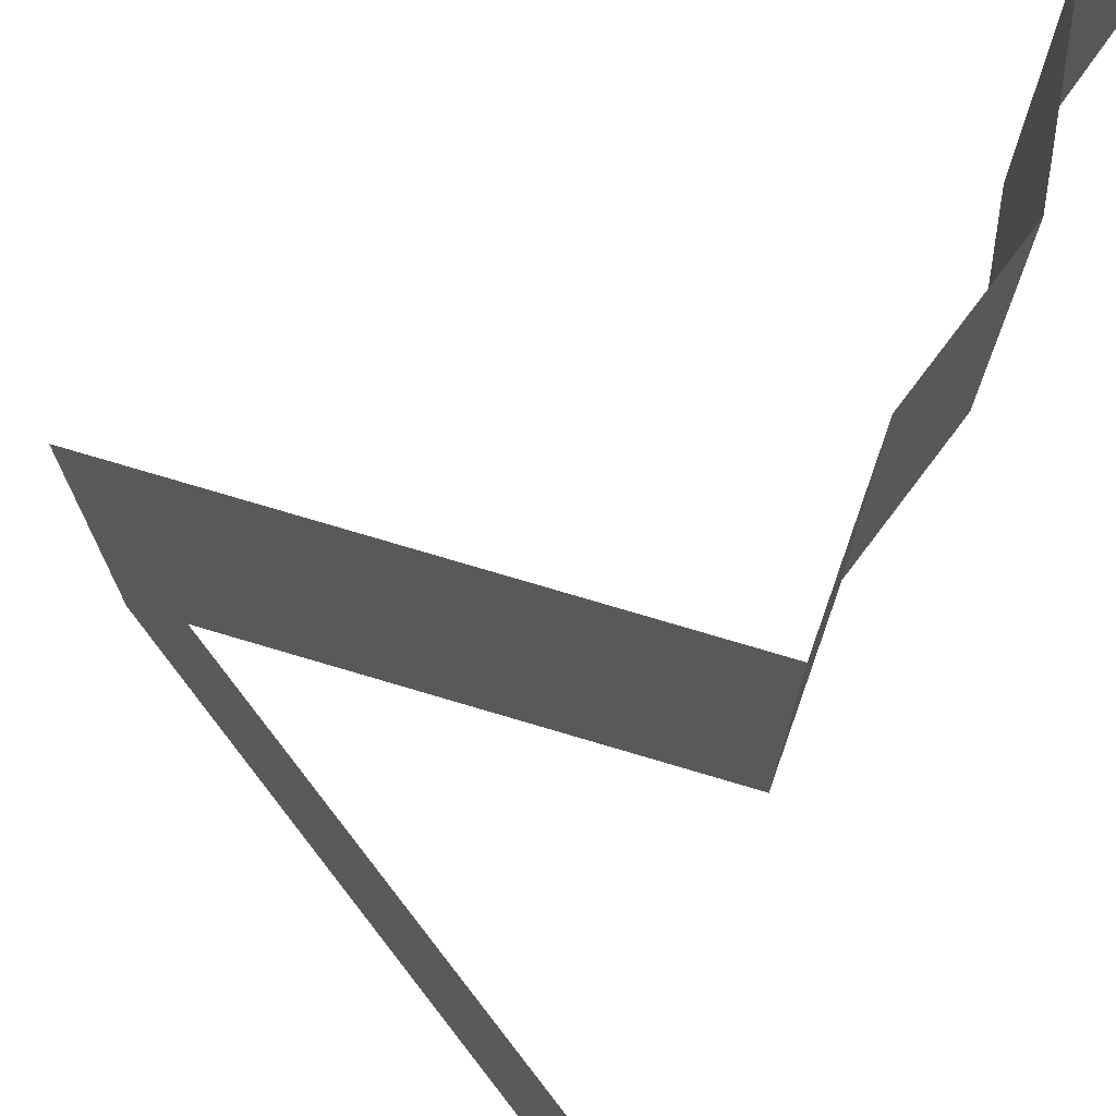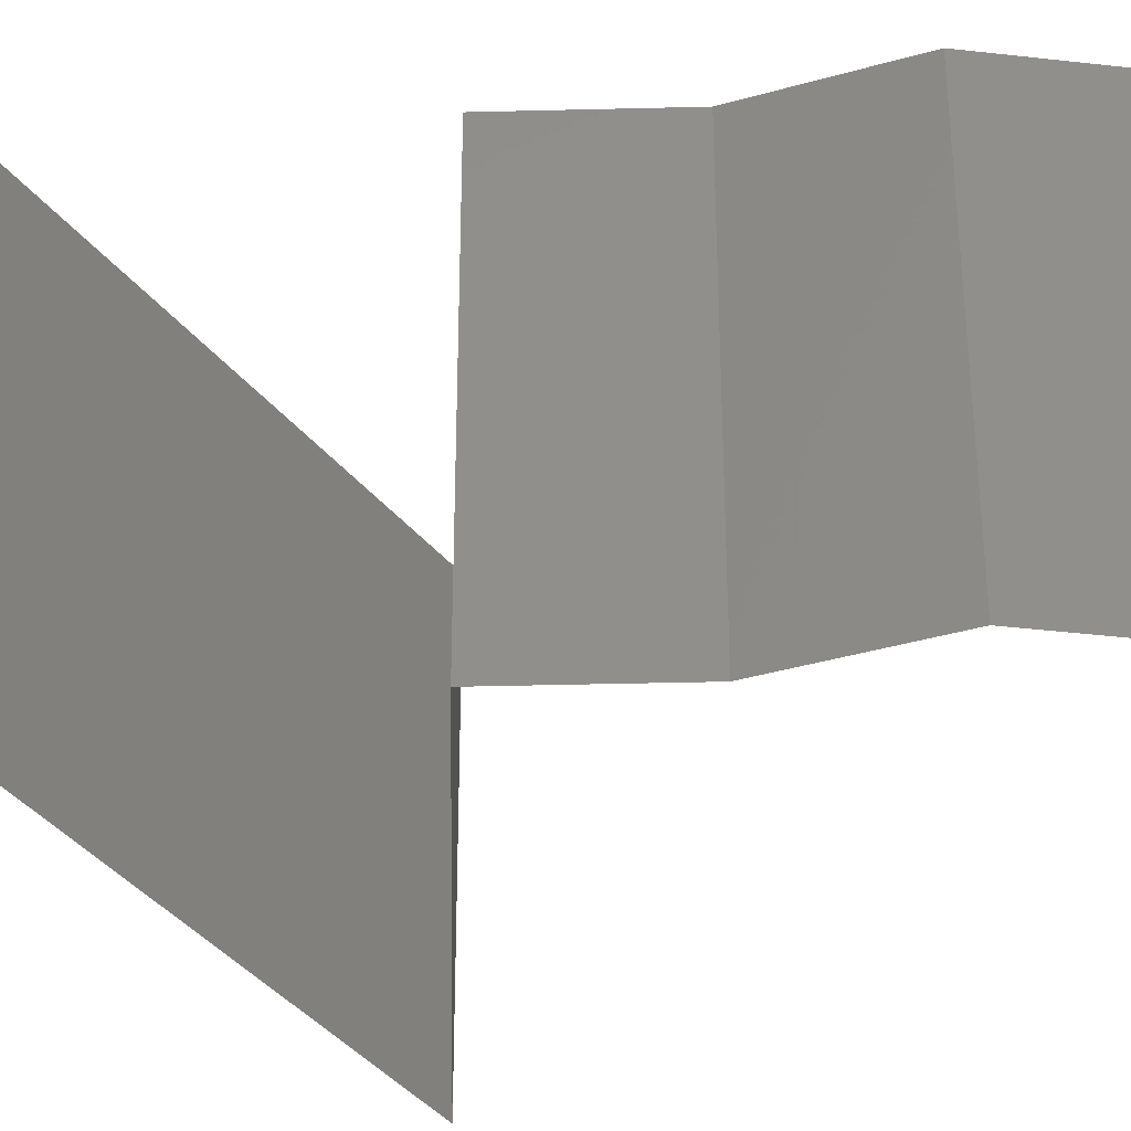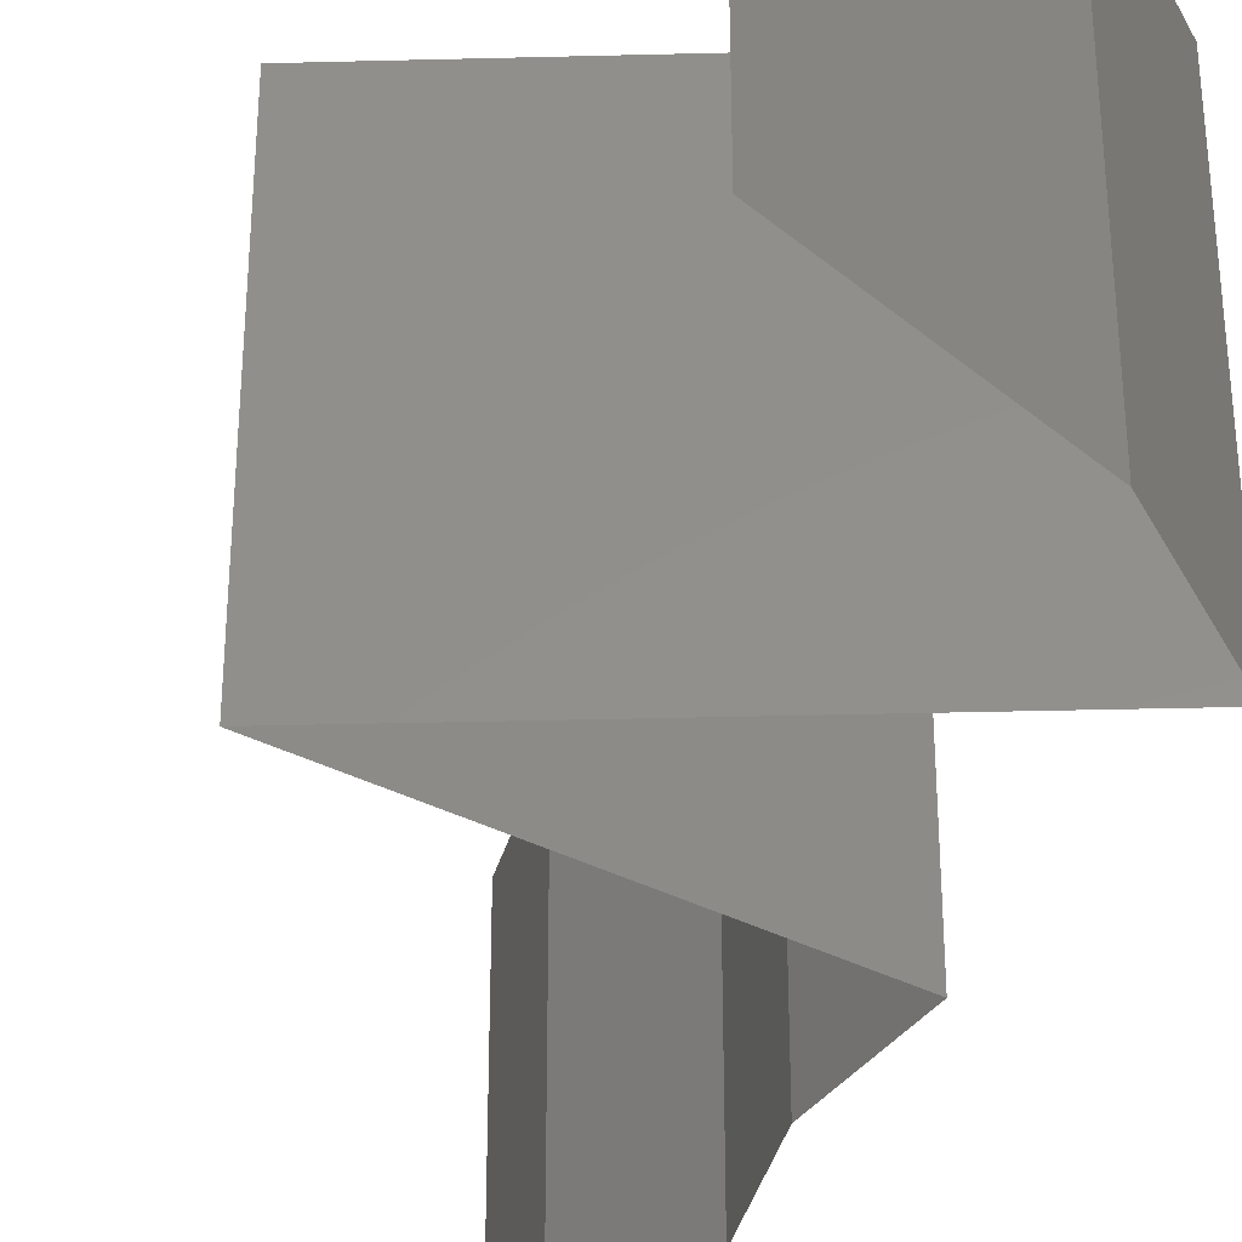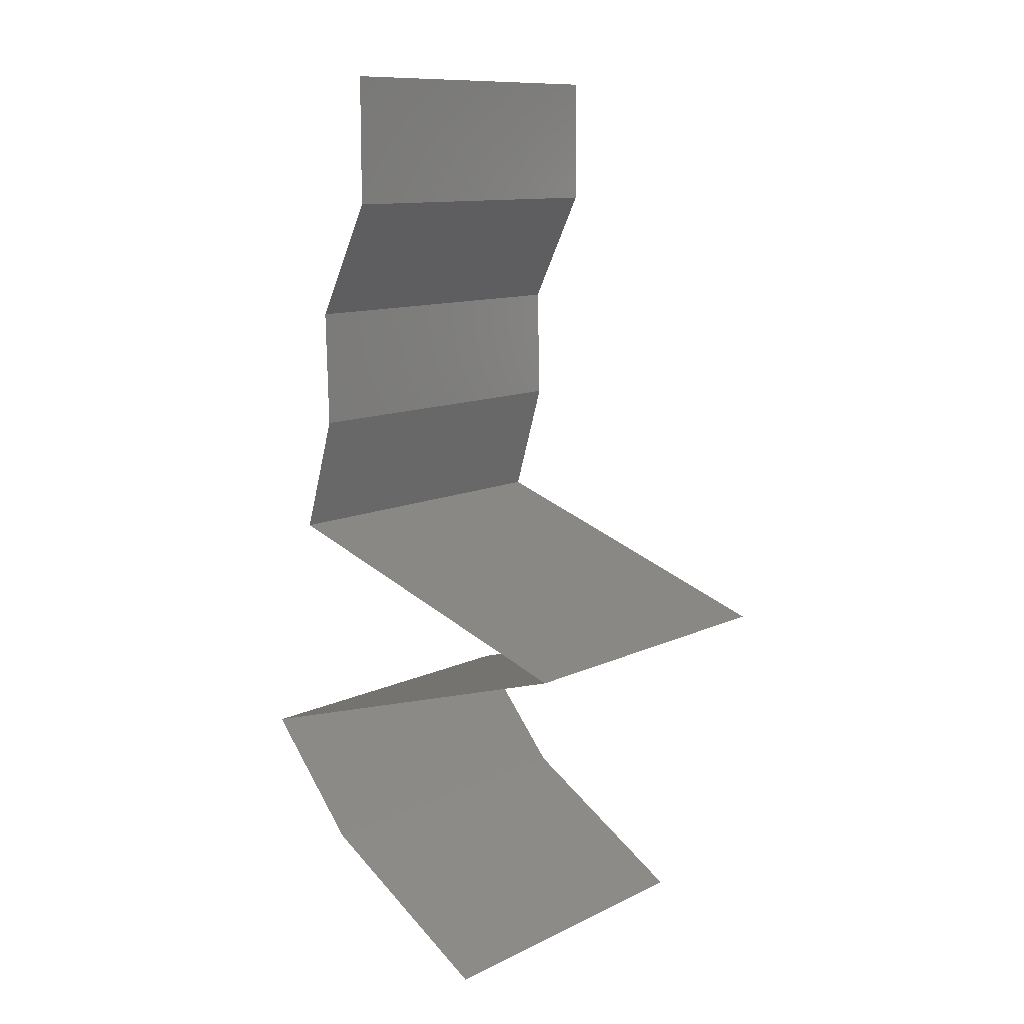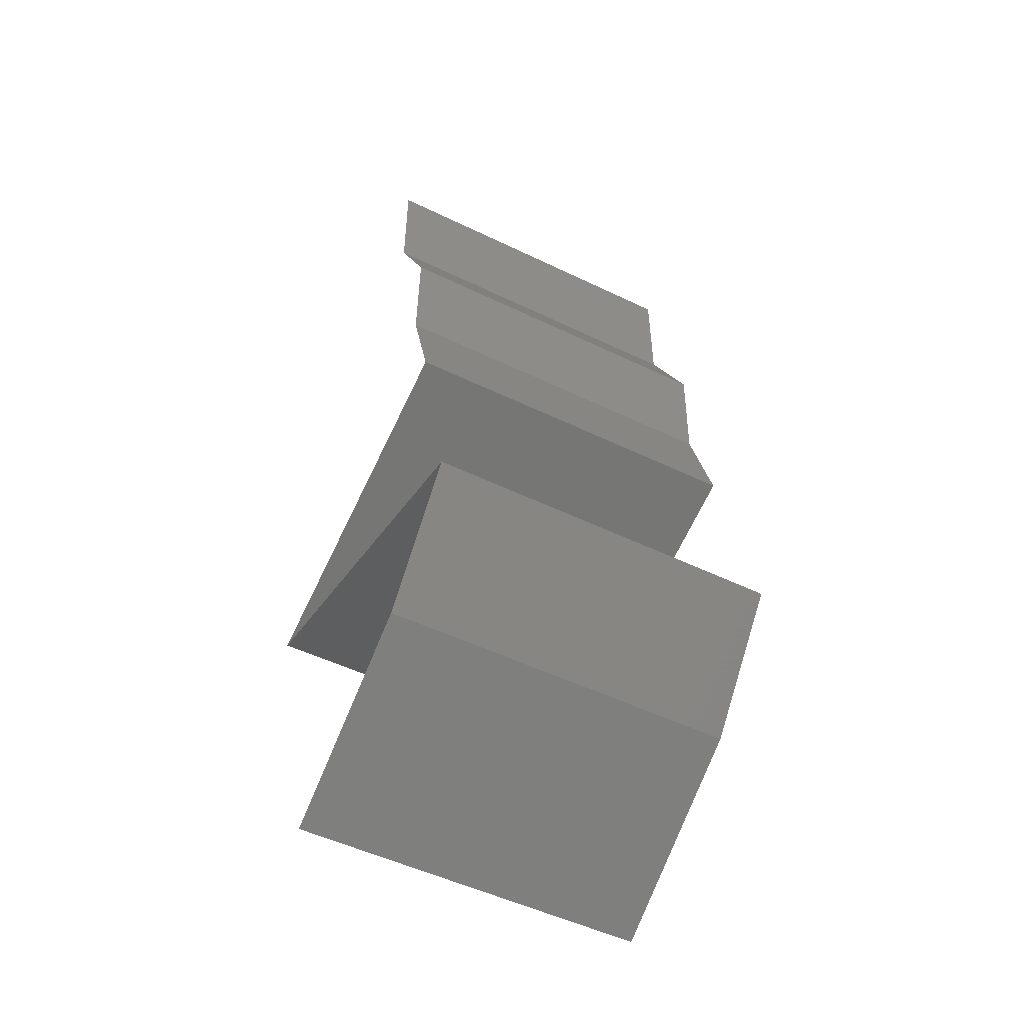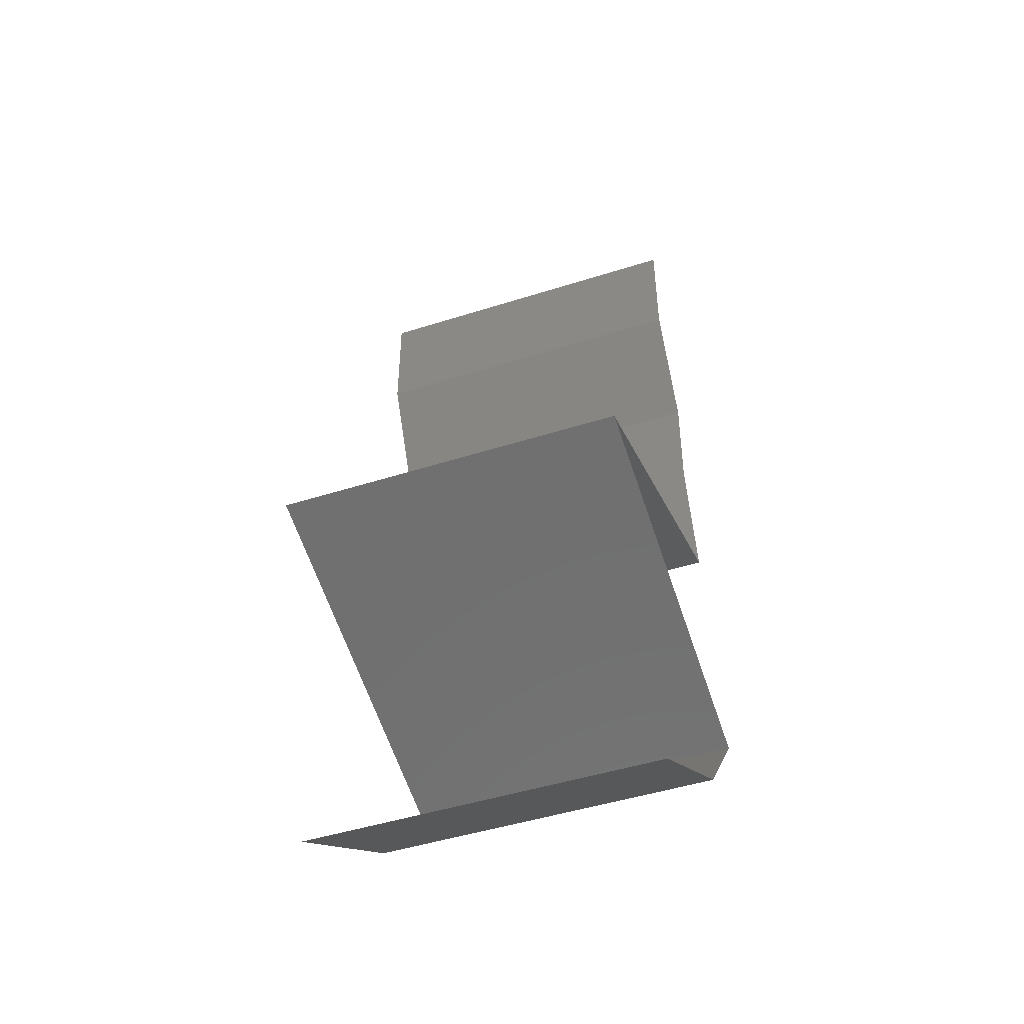
<metadata>
{"format":"stl","ext":"stl","renderer":"f3d","projection":"perspective","resolution":1024,"background":"white","views":[{"elev":77.4,"azim":35.6,"up":"+Z"},{"elev":-39.4,"azim":108.1,"up":"+Z"},{"elev":-36.7,"azim":-14.8,"up":"+Z"},{"elev":11.1,"azim":-139.5,"up":"+Y"},{"elev":-51.0,"azim":62.2,"up":"+Y"},{"elev":-47.2,"azim":-70.2,"up":"+Y"}]}
</metadata>
<code>
# stl→obj: 50 verts, 72 faces
v 0.04 0.06 0.01
v 0.04 0.05635 0.015
v 0.04 0.0527 0.01
v 0.04 0.05635 0.005
v 0.04 0.06 0
v 0.04 0.0527 0
v 0.04 0.0527 0.02
v 0.04 0.06 0.02
v 0.04163 0.04941 0.005
v 0.04326 0.04611 0
v 0.04163 0.04941 0.015
v 0.04326 0.04611 0.01
v 0.04326 0.04611 0.02
v 0.04317 0.04282 0.005
v 0.04308 0.03952 0
v 0.04317 0.04282 0.015
v 0.04308 0.03952 0.01
v 0.04308 0.03952 0.02
v 0.04501 0.03294 0.01
v 0.04404 0.03623 0.005
v 0.04404 0.03623 0.015
v 0.04501 0.03294 0
v 0.04501 0.03294 0.02
v 0.03552 0.02964 0.02
v 0.03825 0.03059 0.01297
v 0.02604 0.02635 0
v 0.03316 0.02882 0.00753
v 0.02604 0.02635 0.01
v 0.03552 0.02964 0
v 0.02604 0.02635 0.02
v 0.03134 0.02819 0.0144
v 0.03944 0.031 0.005885
v 0.03703 0.02306 0
v 0.03944 0.02233 0.01132
v 0.04801 0.01976 0
v 0.04801 0.01976 0.01
v 0.04801 0.01976 0.02
v 0.03703 0.02306 0.02
v 0.03262 0.02438 0.006925
v 0.03233 0.02446 0.01363
v 0.04259 0.01317 0
v 0.0453 0.01647 0.005
v 0.04259 0.01317 0.01
v 0.0453 0.01647 0.015
v 0.04259 0.01317 0.02
v 0.03218 0.006587 0.01
v 0.03739 0.009881 0.02
v 0.03739 0.009881 0
v 0.03218 0.006587 0
v 0.03218 0.006587 0.02
f 1 2 3
f 3 4 1
f 5 4 6
f 7 2 8
f 1 4 5
f 8 2 1
f 6 4 3
f 3 2 7
f 6 9 10
f 3 11 12
f 12 9 3
f 13 11 7
f 3 9 6
f 7 11 3
f 10 9 12
f 12 11 13
f 10 14 15
f 12 16 17
f 18 16 13
f 17 14 12
f 12 14 10
f 13 16 12
f 15 14 17
f 17 16 18
f 19 20 17
f 17 21 19
f 15 20 22
f 23 21 18
f 17 20 15
f 18 21 17
f 22 20 19
f 19 21 23
f 24 25 23
f 26 27 28
f 29 27 26
f 23 25 19
f 30 31 24
f 28 31 30
f 22 32 29
f 19 32 22
f 24 31 25
f 32 27 29
f 25 31 27
f 32 25 27
f 27 31 28
f 19 25 32
f 33 34 35
f 36 34 37
f 37 34 38
f 26 39 33
f 38 40 30
f 28 39 26
f 33 39 34
f 30 40 28
f 34 39 40
f 38 34 40
f 40 39 28
f 35 34 36
f 41 42 43
f 37 44 36
f 43 44 45
f 36 42 35
f 36 44 43
f 35 42 41
f 43 42 36
f 45 44 37
f 46 43 47
f 48 43 46
f 48 41 43
f 43 45 47
f 46 49 48
f 47 50 46

</code>
